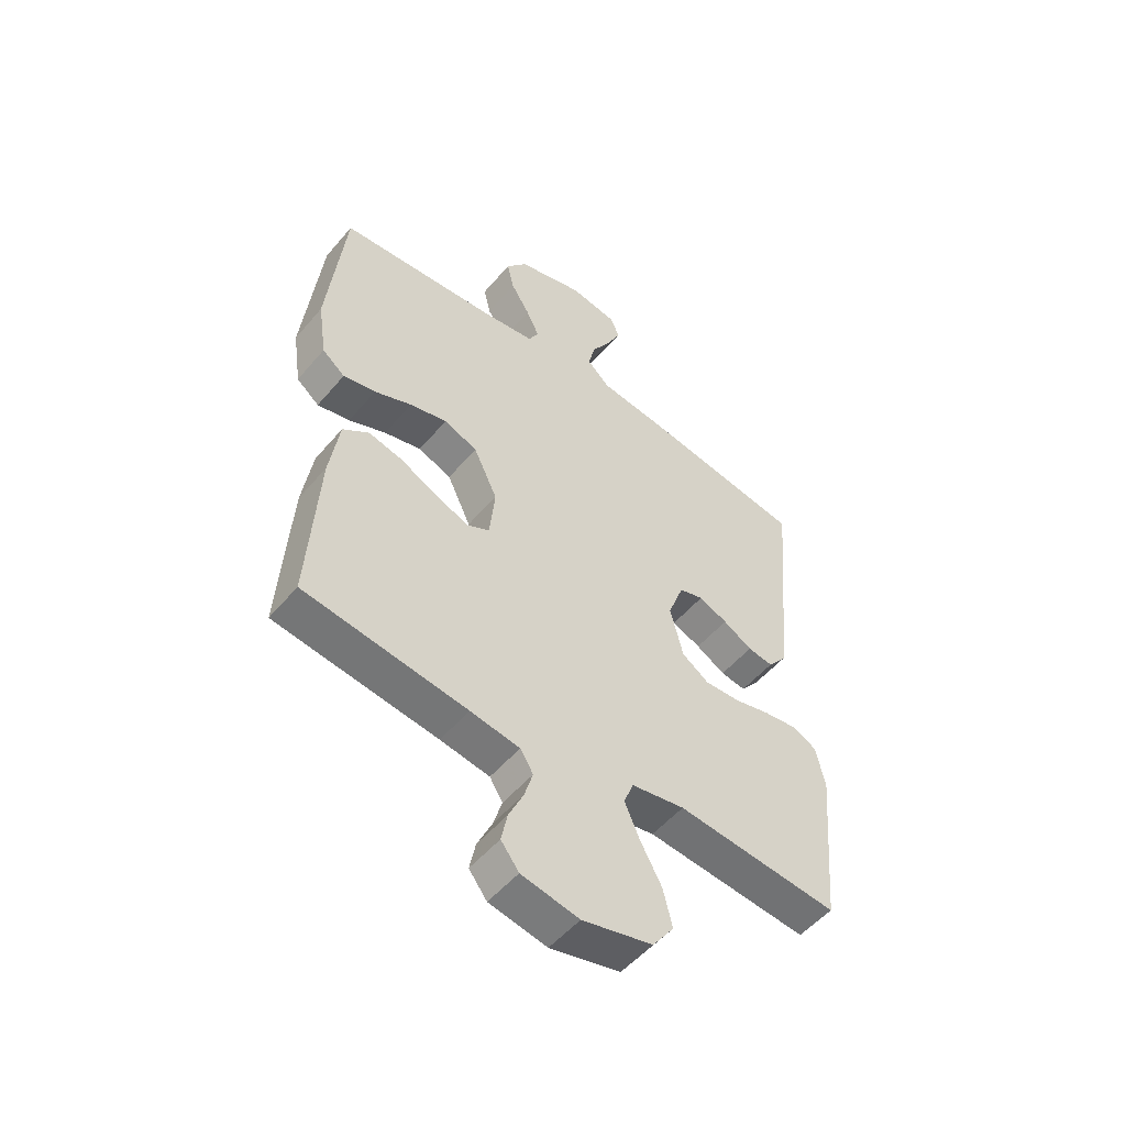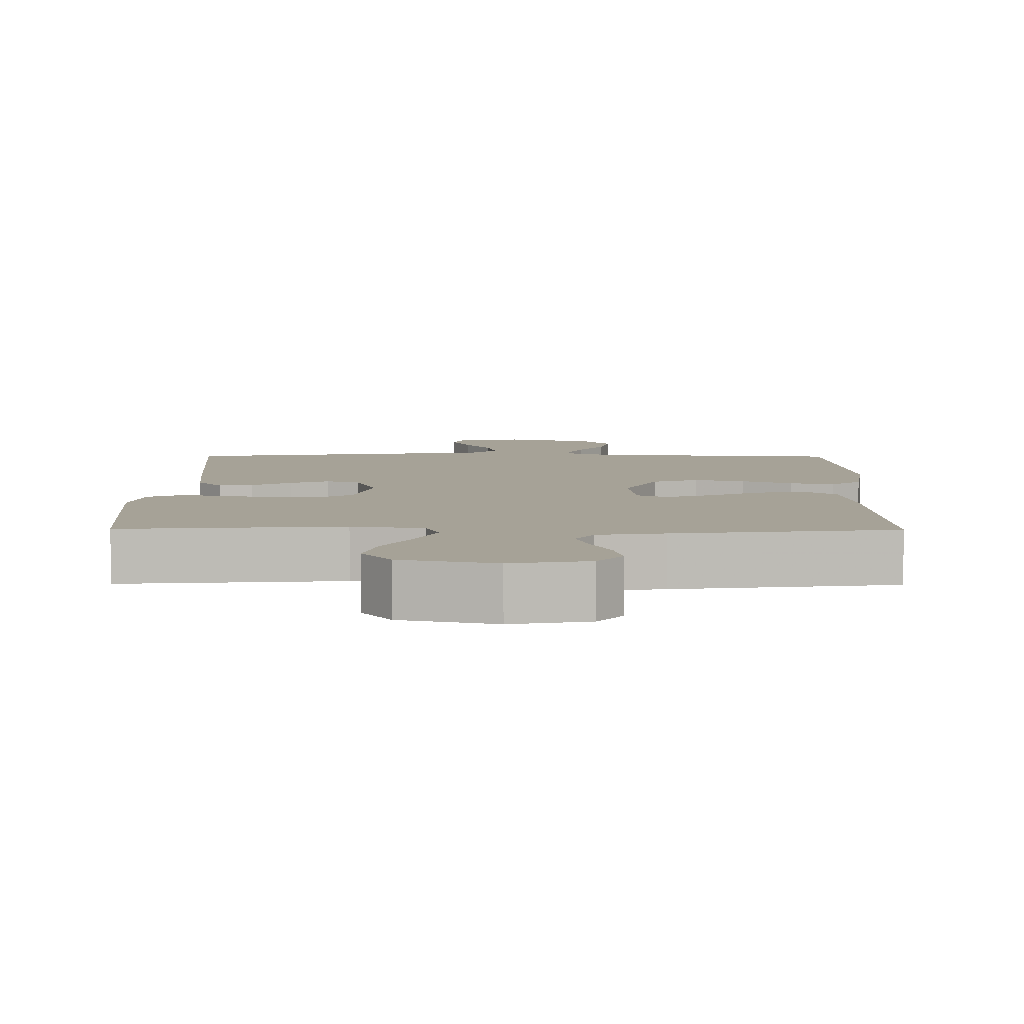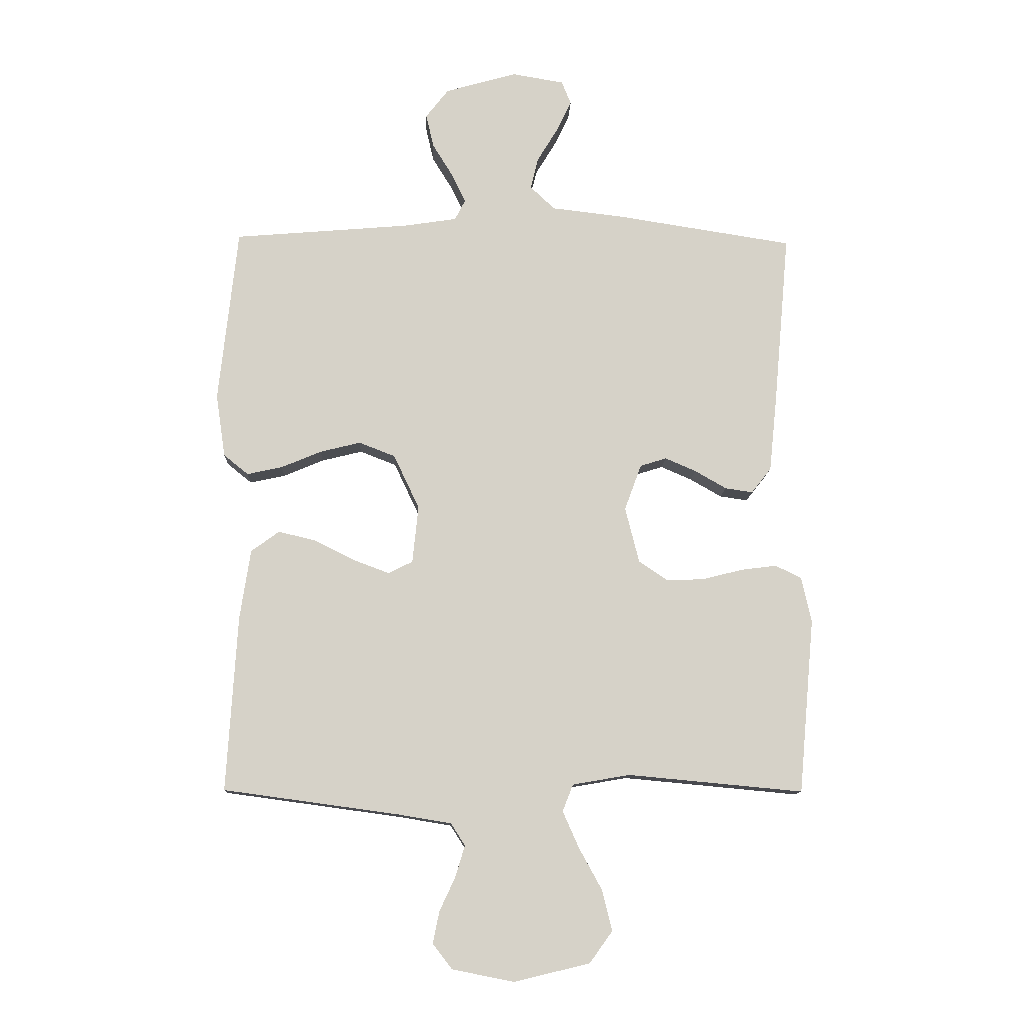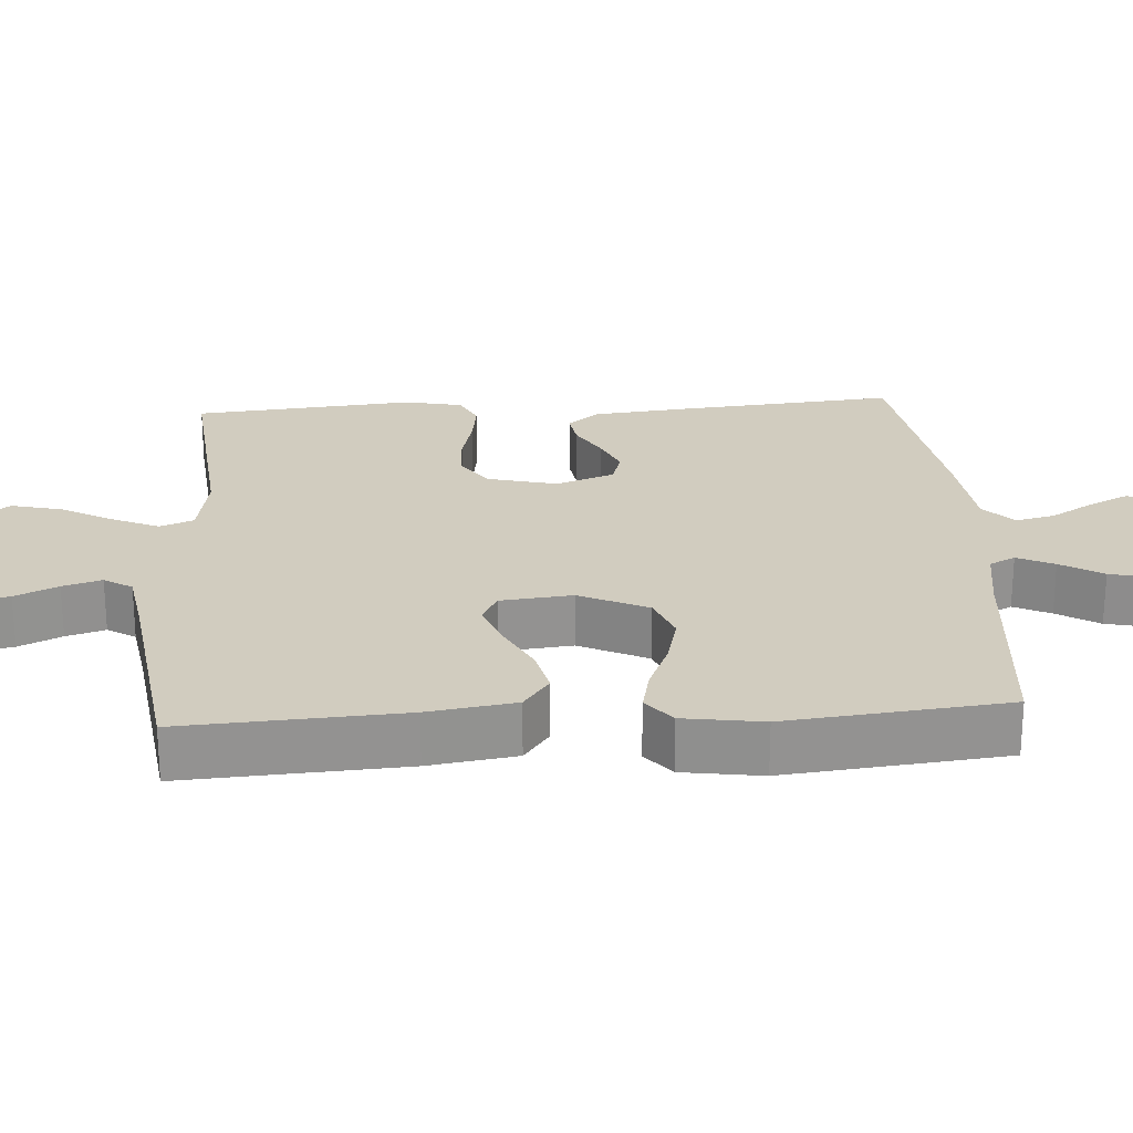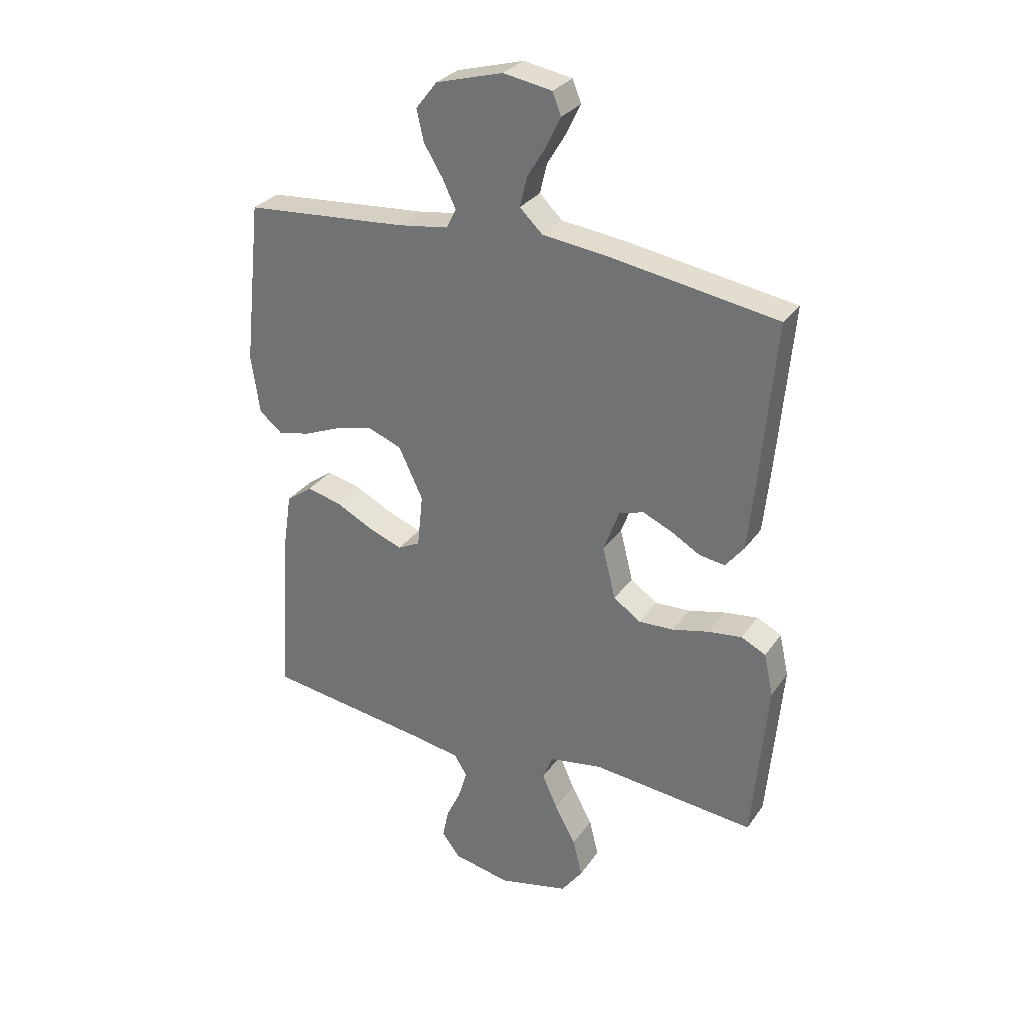
<metadata>
{"format":"obj","ext":"obj","renderer":"f3d","projection":"perspective","resolution":1024,"background":"white","views":[{"elev":-52.6,"azim":-39.1,"up":"+Z"},{"elev":6.5,"azim":-179.5,"up":"+Y"},{"elev":-11.6,"azim":-2.1,"up":"+Z"},{"elev":24.0,"azim":-93.7,"up":"+Y"},{"elev":30.0,"azim":28.6,"up":"+Z"}]}
</metadata>
<code>
v 0.5 0.07 0.5
v 0.473 0.07 0.2
v 0.46 0.07 0.075
v 0.426 0.07 0.032
v 0.379 0.07 0.039
v 0.325 0.07 0.07
v 0.272 0.07 0.093
v 0.227 0.07 0.079
v 0.198 0.07 0
v 0.222 0.07 -0.095
v 0.272 0.07 -0.129
v 0.336 0.07 -0.126
v 0.404 0.07 -0.109
v 0.465 0.07 -0.101
v 0.51 0.07 -0.123
v 0.527 0.07 -0.2
v 0.5 0.07 -0.5
v 0.2 0.07 -0.472
v 0.102 0.07 -0.489
v 0.084 0.07 -0.535
v 0.112 0.07 -0.598
v 0.151 0.07 -0.669
v 0.168 0.07 -0.738
v 0.129 0.07 -0.792
v 0 0.07 -0.823
v -0.106 0.07 -0.802
v -0.139 0.07 -0.759
v -0.128 0.07 -0.705
v -0.101 0.07 -0.647
v -0.085 0.07 -0.594
v -0.109 0.07 -0.556
v -0.2 0.07 -0.541
v -0.5 0.07 -0.5
v -0.482 0.07 -0.2
v -0.464 0.07 -0.081
v -0.416 0.07 -0.046
v -0.352 0.07 -0.061
v -0.283 0.07 -0.096
v -0.221 0.07 -0.119
v -0.18 0.07 -0.098
v -0.17 0.07 0
v -0.214 0.07 0.093
v -0.276 0.07 0.117
v -0.345 0.07 0.1
v -0.414 0.07 0.071
v -0.474 0.07 0.058
v -0.516 0.07 0.092
v -0.532 0.07 0.2
v -0.5 0.07 0.5
v -0.2 0.07 0.525
v -0.108 0.07 0.539
v -0.09 0.07 0.574
v -0.114 0.07 0.624
v -0.149 0.07 0.681
v -0.162 0.07 0.738
v -0.123 0.07 0.788
v 0 0.07 0.823
v 0.089 0.07 0.808
v 0.105 0.07 0.768
v 0.079 0.07 0.714
v 0.044 0.07 0.656
v 0.031 0.07 0.602
v 0.073 0.07 0.562
v 0.2 0.07 0.547
v 0.5 0 0.5
v 0.473 0 0.2
v 0.46 0 0.075
v 0.426 0 0.032
v 0.379 0 0.039
v 0.325 0 0.07
v 0.272 0 0.093
v 0.227 0 0.079
v 0.198 0 0
v 0.222 0 -0.095
v 0.272 0 -0.129
v 0.336 0 -0.126
v 0.404 0 -0.109
v 0.465 0 -0.101
v 0.51 0 -0.123
v 0.527 0 -0.2
v 0.5 0 -0.5
v 0.2 0 -0.472
v 0.102 0 -0.489
v 0.084 0 -0.535
v 0.112 0 -0.598
v 0.151 0 -0.669
v 0.168 0 -0.738
v 0.129 0 -0.792
v 0 0 -0.823
v -0.106 0 -0.802
v -0.139 0 -0.759
v -0.128 0 -0.705
v -0.101 0 -0.647
v -0.085 0 -0.594
v -0.109 0 -0.556
v -0.2 0 -0.541
v -0.5 0 -0.5
v -0.482 0 -0.2
v -0.464 0 -0.081
v -0.416 0 -0.046
v -0.352 0 -0.061
v -0.283 0 -0.096
v -0.221 0 -0.119
v -0.18 0 -0.098
v -0.17 0 0
v -0.214 0 0.093
v -0.276 0 0.117
v -0.345 0 0.1
v -0.414 0 0.071
v -0.474 0 0.058
v -0.516 0 0.092
v -0.532 0 0.2
v -0.5 0 0.5
v -0.2 0 0.525
v -0.108 0 0.539
v -0.09 0 0.574
v -0.114 0 0.624
v -0.149 0 0.681
v -0.162 0 0.738
v -0.123 0 0.788
v 0 0 0.823
v 0.089 0 0.808
v 0.105 0 0.768
v 0.079 0 0.714
v 0.044 0 0.656
v 0.031 0 0.602
v 0.073 0 0.562
v 0.2 0 0.547
f 4 5 6
f 3 4 6
f 2 3 6
f 1 2 6
f 64 1 6
f 63 64 6
f 62 63 6 7
f 59 60 61
f 58 59 61
f 57 58 61
f 56 57 61
f 55 56 61
f 54 55 61
f 53 54 61
f 52 53 61 62
f 62 7 8
f 52 62 8
f 51 52 8
f 48 49 50
f 47 48 50
f 46 47 50
f 45 46 50
f 44 45 50
f 43 44 50 51
f 51 8 9
f 43 51 9
f 42 43 9
f 36 37 38
f 35 36 38
f 34 35 38
f 33 34 38
f 32 33 38
f 31 32 38 39
f 30 31 39 40
f 27 28 29
f 26 27 29
f 25 26 29
f 24 25 29
f 23 24 29
f 22 23 29
f 21 22 29
f 20 21 29 30
f 30 40 41
f 20 30 41
f 19 20 41
f 16 17 18
f 15 16 18
f 14 15 18
f 13 14 18
f 12 13 18
f 11 12 18 19
f 42 9 10
f 41 42 10
f 19 41 10
f 10 11 19
f 70 69 68
f 70 68 67
f 70 67 66
f 70 66 65
f 70 65 128
f 70 128 127
f 71 70 127 126
f 125 124 123
f 125 123 122
f 125 122 121
f 125 121 120
f 125 120 119
f 125 119 118
f 125 118 117
f 126 125 117 116
f 72 71 126
f 72 126 116
f 72 116 115
f 114 113 112
f 114 112 111
f 114 111 110
f 114 110 109
f 114 109 108
f 115 114 108 107
f 73 72 115
f 73 115 107
f 73 107 106
f 102 101 100
f 102 100 99
f 102 99 98
f 102 98 97
f 102 97 96
f 103 102 96 95
f 104 103 95 94
f 93 92 91
f 93 91 90
f 93 90 89
f 93 89 88
f 93 88 87
f 93 87 86
f 93 86 85
f 94 93 85 84
f 105 104 94
f 105 94 84
f 105 84 83
f 82 81 80
f 82 80 79
f 82 79 78
f 82 78 77
f 82 77 76
f 83 82 76 75
f 74 73 106
f 74 106 105
f 74 105 83
f 83 75 74
f 1 65 66 2
f 2 66 67 3
f 3 67 68 4
f 4 68 69 5
f 5 69 70 6
f 6 70 71 7
f 7 71 72 8
f 8 72 73 9
f 9 73 74 10
f 10 74 75 11
f 11 75 76 12
f 12 76 77 13
f 13 77 78 14
f 14 78 79 15
f 15 79 80 16
f 16 80 81 17
f 17 81 82 18
f 18 82 83 19
f 19 83 84 20
f 20 84 85 21
f 21 85 86 22
f 22 86 87 23
f 23 87 88 24
f 24 88 89 25
f 25 89 90 26
f 26 90 91 27
f 27 91 92 28
f 28 92 93 29
f 29 93 94 30
f 30 94 95 31
f 31 95 96 32
f 32 96 97 33
f 33 97 98 34
f 34 98 99 35
f 35 99 100 36
f 36 100 101 37
f 37 101 102 38
f 38 102 103 39
f 39 103 104 40
f 40 104 105 41
f 41 105 106 42
f 42 106 107 43
f 43 107 108 44
f 44 108 109 45
f 45 109 110 46
f 46 110 111 47
f 47 111 112 48
f 48 112 113 49
f 49 113 114 50
f 50 114 115 51
f 51 115 116 52
f 52 116 117 53
f 53 117 118 54
f 54 118 119 55
f 55 119 120 56
f 56 120 121 57
f 57 121 122 58
f 58 122 123 59
f 59 123 124 60
f 60 124 125 61
f 61 125 126 62
f 62 126 127 63
f 63 127 128 64
f 64 128 65 1

</code>
